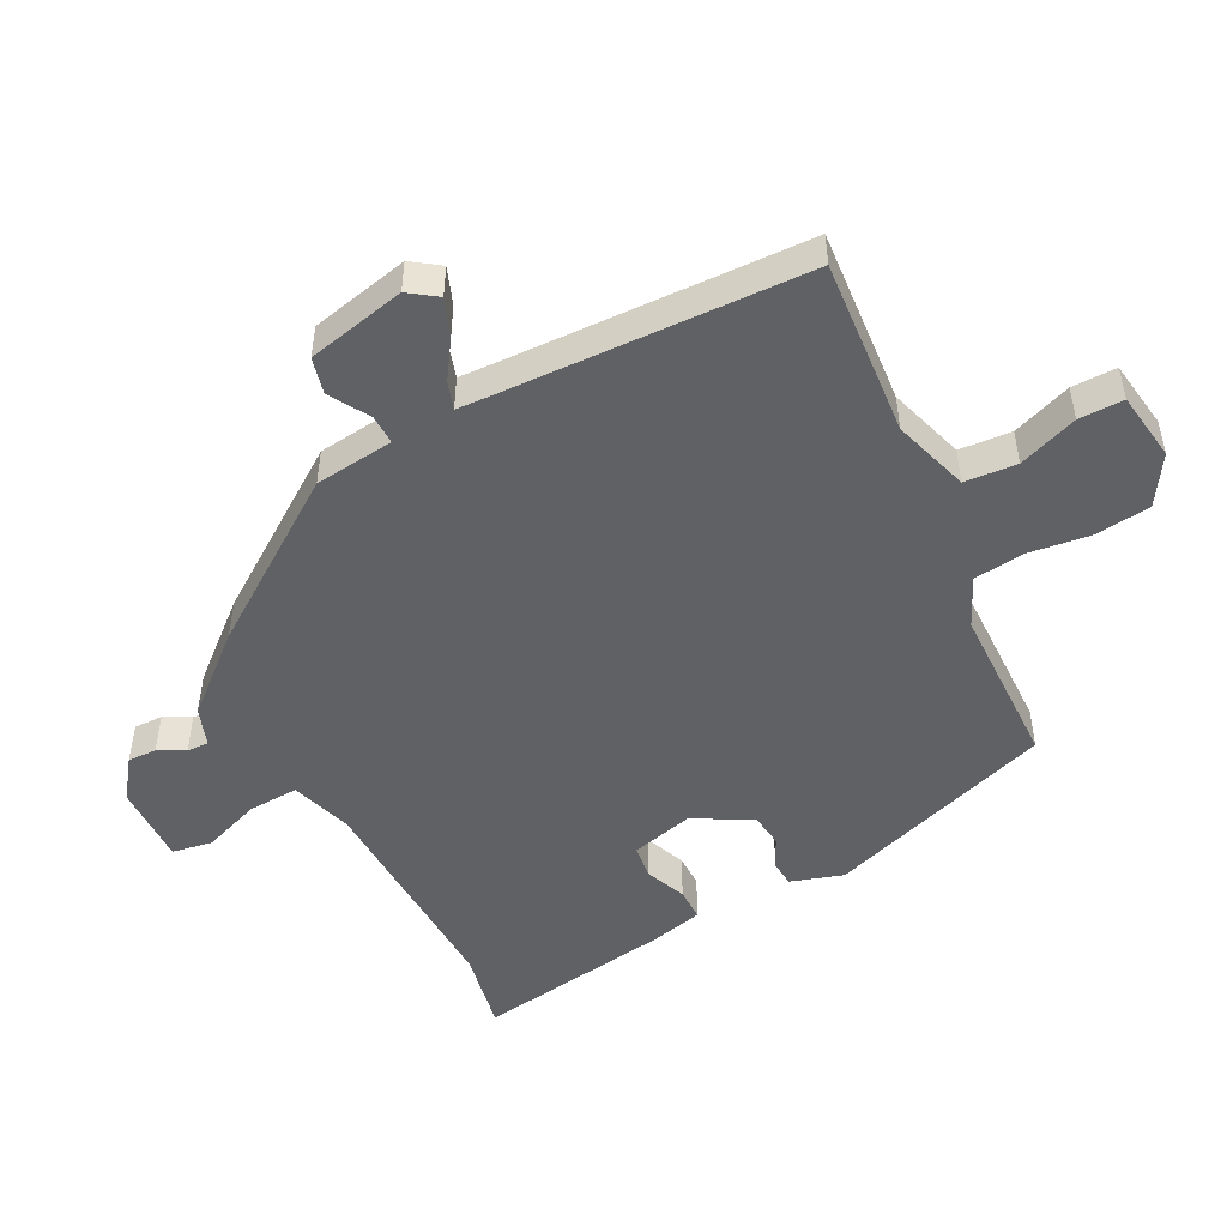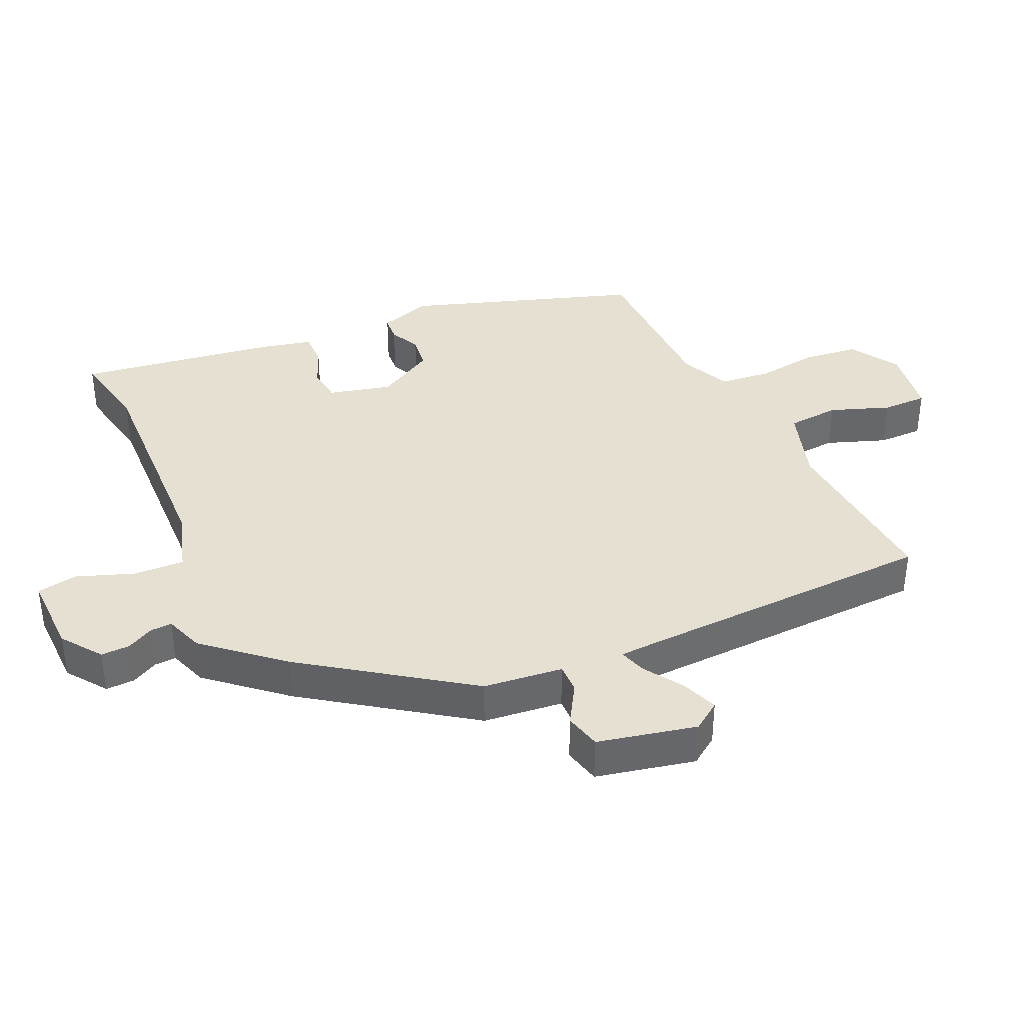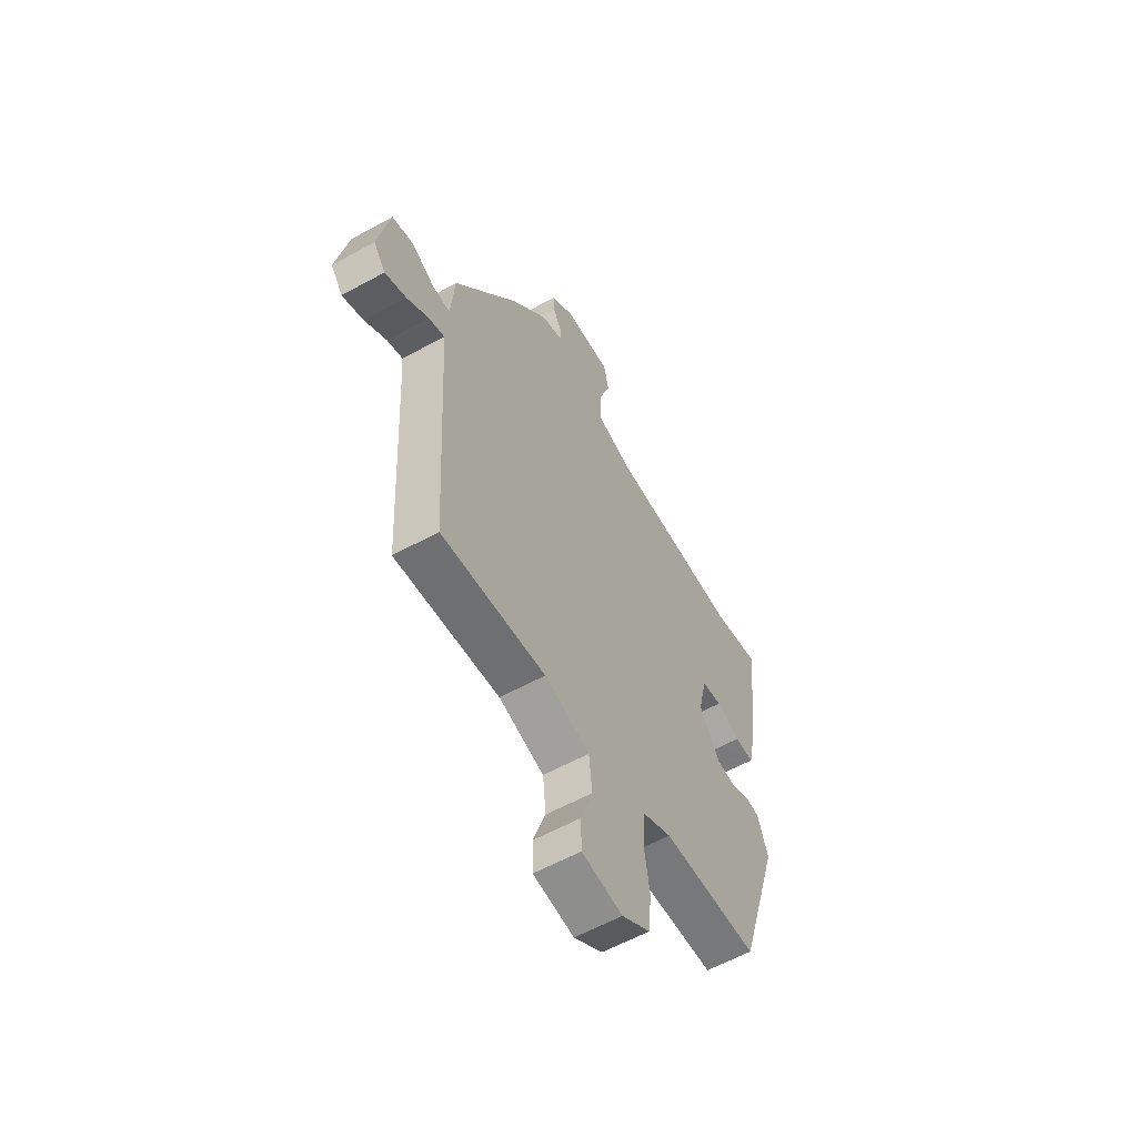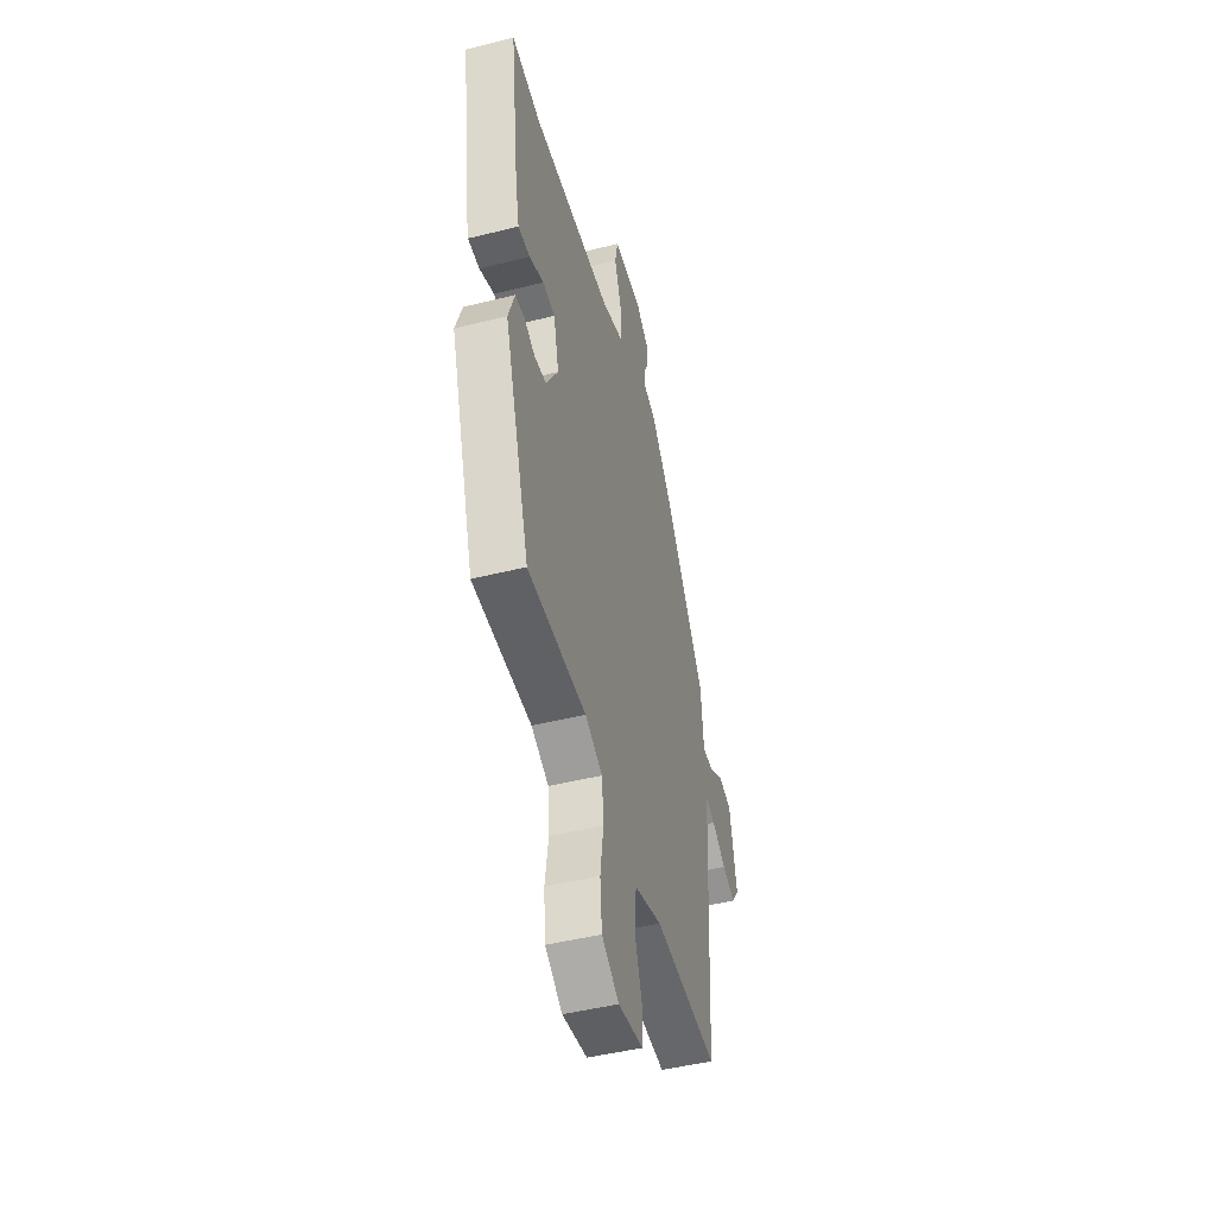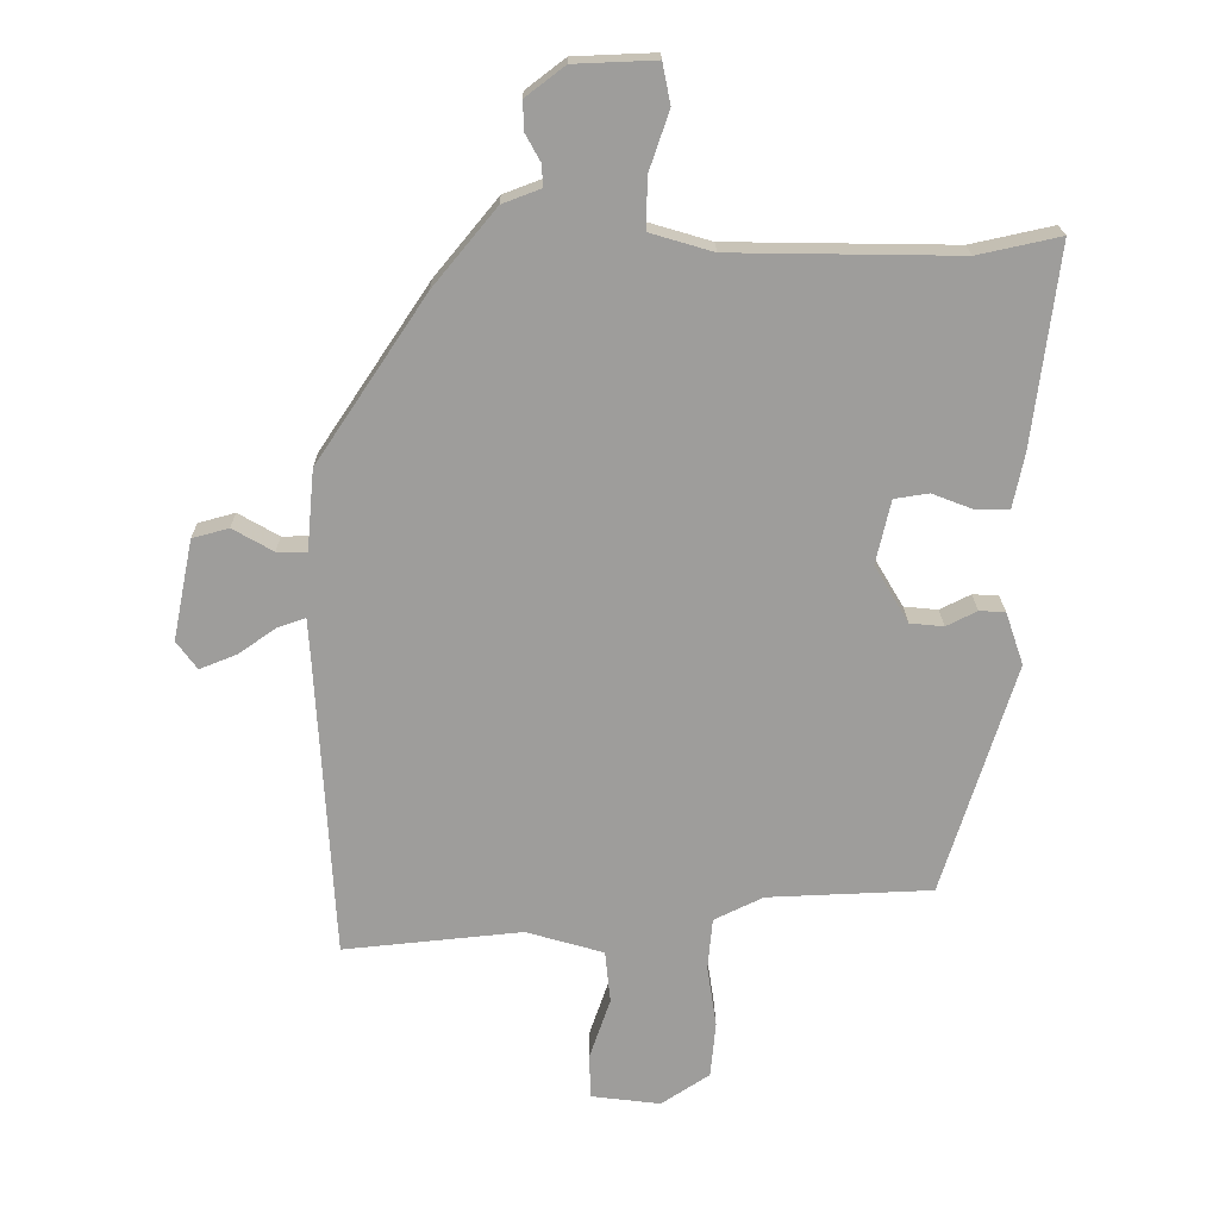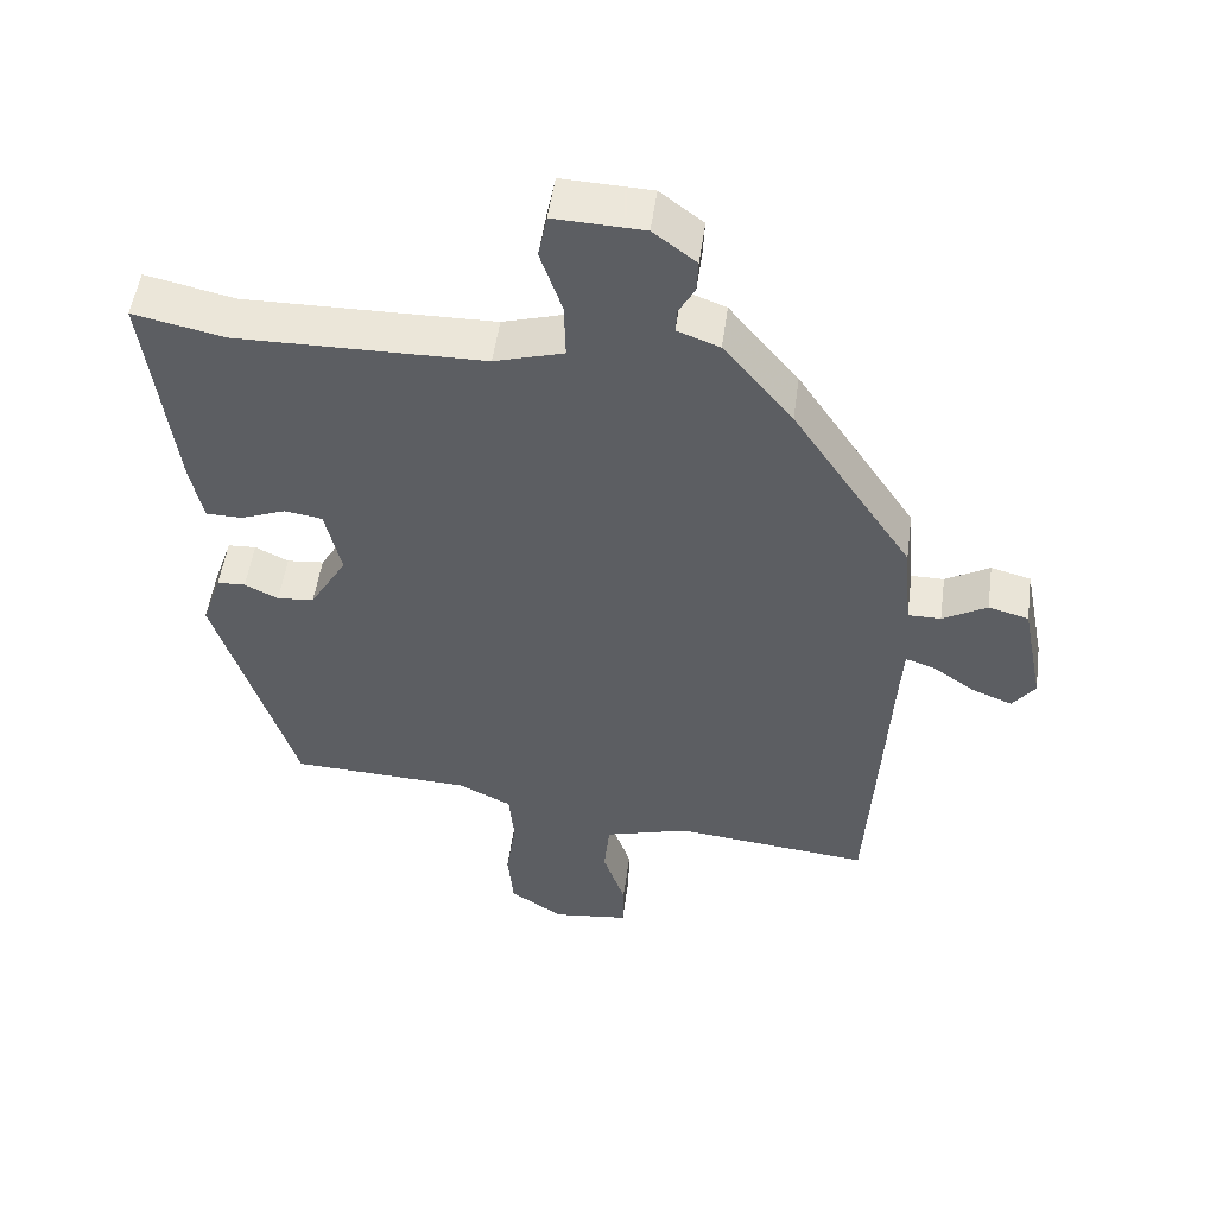
<metadata>
{"format":"obj","ext":"obj","renderer":"f3d","projection":"perspective","resolution":1024,"background":"white","views":[{"elev":-49.6,"azim":118.5,"up":"+Y"},{"elev":38.3,"azim":66.7,"up":"+Y"},{"elev":-59.2,"azim":119.5,"up":"+Z"},{"elev":-46.7,"azim":-74.1,"up":"+Z"},{"elev":19.6,"azim":179.4,"up":"+Z"},{"elev":51.4,"azim":7.8,"up":"+Z"}]}
</metadata>
<code>
v 0.485 0.07 -0.548
v 0.216 0.07 -0.521
v 0.099 0.07 -0.555
v 0.091 0.07 -0.634
v 0.122 0.07 -0.725
v 0.121 0.07 -0.793
v 0.016 0.07 -0.806
v -0.057 0.07 -0.758
v -0.065 0.07 -0.674
v -0.051 0.07 -0.581
v -0.058 0.07 -0.503
v -0.132 0.07 -0.467
v -0.38 0.07 -0.457
v -0.489 0.07 -0.108
v -0.462 0.07 -0.029
v -0.423 0.07 -0.027
v -0.377 0.07 -0.05
v -0.326 0.07 -0.045
v -0.275 0.07 0.041
v -0.297 0.07 0.137
v -0.349 0.07 0.145
v -0.411 0.07 0.121
v -0.461 0.07 0.122
v -0.478 0.07 0.203
v -0.516 0.07 0.503
v -0.392 0.07 0.476
v -0.051 0.07 0.481
v 0.044 0.07 0.509
v 0.042 0.07 0.586
v 0.012 0.07 0.674
v 0.024 0.07 0.735
v 0.147 0.07 0.73
v 0.206 0.07 0.685
v 0.204 0.07 0.641
v 0.182 0.07 0.601
v 0.18 0.07 0.568
v 0.238 0.07 0.546
v 0.333 0.07 0.431
v 0.498 0.07 0.184
v 0.509 0.07 0.063
v 0.554 0.07 0.063
v 0.615 0.07 0.098
v 0.67 0.07 0.083
v 0.7 0.07 -0.068
v 0.669 0.07 -0.11
v 0.614 0.07 -0.088
v 0.556 0.07 -0.048
v 0.515 0.07 -0.034
v 0.511 0.07 -0.091
v 0.485 0 -0.548
v 0.216 0 -0.521
v 0.099 0 -0.555
v 0.091 0 -0.634
v 0.122 0 -0.725
v 0.121 0 -0.793
v 0.016 0 -0.806
v -0.057 0 -0.758
v -0.065 0 -0.674
v -0.051 0 -0.581
v -0.058 0 -0.503
v -0.132 0 -0.467
v -0.38 0 -0.457
v -0.489 0 -0.108
v -0.462 0 -0.029
v -0.423 0 -0.027
v -0.377 0 -0.05
v -0.326 0 -0.045
v -0.275 0 0.041
v -0.297 0 0.137
v -0.349 0 0.145
v -0.411 0 0.121
v -0.461 0 0.122
v -0.478 0 0.203
v -0.516 0 0.503
v -0.392 0 0.476
v -0.051 0 0.481
v 0.044 0 0.509
v 0.042 0 0.586
v 0.012 0 0.674
v 0.024 0 0.735
v 0.147 0 0.73
v 0.206 0 0.685
v 0.204 0 0.641
v 0.182 0 0.601
v 0.18 0 0.568
v 0.238 0 0.546
v 0.333 0 0.431
v 0.498 0 0.184
v 0.509 0 0.063
v 0.554 0 0.063
v 0.615 0 0.098
v 0.67 0 0.083
v 0.7 0 -0.068
v 0.669 0 -0.11
v 0.614 0 -0.088
v 0.556 0 -0.048
v 0.515 0 -0.034
v 0.511 0 -0.091
f 44 45 46 47
f 44 47 48
f 41 42 43 44
f 40 41 44 48
f 39 40 48 49
f 36 37 38 39
f 32 33 34 35
f 32 35 36
f 29 30 31 32
f 28 29 32 36
f 23 24 25 26
f 21 22 23 26
f 20 21 26 27
f 19 20 27 28
f 14 15 16 17
f 12 13 14 17
f 11 12 17 18
f 7 8 9 10
f 7 10 11
f 4 5 6 7
f 3 4 7 11
f 2 3 11 18
f 28 36 39 49
f 18 19 28 49
f 1 2 18 49
f 96 95 94 93
f 97 96 93
f 93 92 91 90
f 97 93 90 89
f 98 97 89 88
f 88 87 86 85
f 84 83 82 81
f 85 84 81
f 81 80 79 78
f 85 81 78 77
f 75 74 73 72
f 75 72 71 70
f 76 75 70 69
f 77 76 69 68
f 66 65 64 63
f 66 63 62 61
f 67 66 61 60
f 59 58 57 56
f 60 59 56
f 56 55 54 53
f 60 56 53 52
f 67 60 52 51
f 98 88 85 77
f 98 77 68 67
f 98 67 51 50
f 1 50 51 2
f 2 51 52 3
f 3 52 53 4
f 4 53 54 5
f 5 54 55 6
f 6 55 56 7
f 7 56 57 8
f 8 57 58 9
f 9 58 59 10
f 10 59 60 11
f 11 60 61 12
f 12 61 62 13
f 13 62 63 14
f 14 63 64 15
f 15 64 65 16
f 16 65 66 17
f 17 66 67 18
f 18 67 68 19
f 19 68 69 20
f 20 69 70 21
f 21 70 71 22
f 22 71 72 23
f 23 72 73 24
f 24 73 74 25
f 25 74 75 26
f 26 75 76 27
f 27 76 77 28
f 28 77 78 29
f 29 78 79 30
f 30 79 80 31
f 31 80 81 32
f 32 81 82 33
f 33 82 83 34
f 34 83 84 35
f 35 84 85 36
f 36 85 86 37
f 37 86 87 38
f 38 87 88 39
f 39 88 89 40
f 40 89 90 41
f 41 90 91 42
f 42 91 92 43
f 43 92 93 44
f 44 93 94 45
f 45 94 95 46
f 46 95 96 47
f 47 96 97 48
f 48 97 98 49
f 49 98 50 1

</code>
